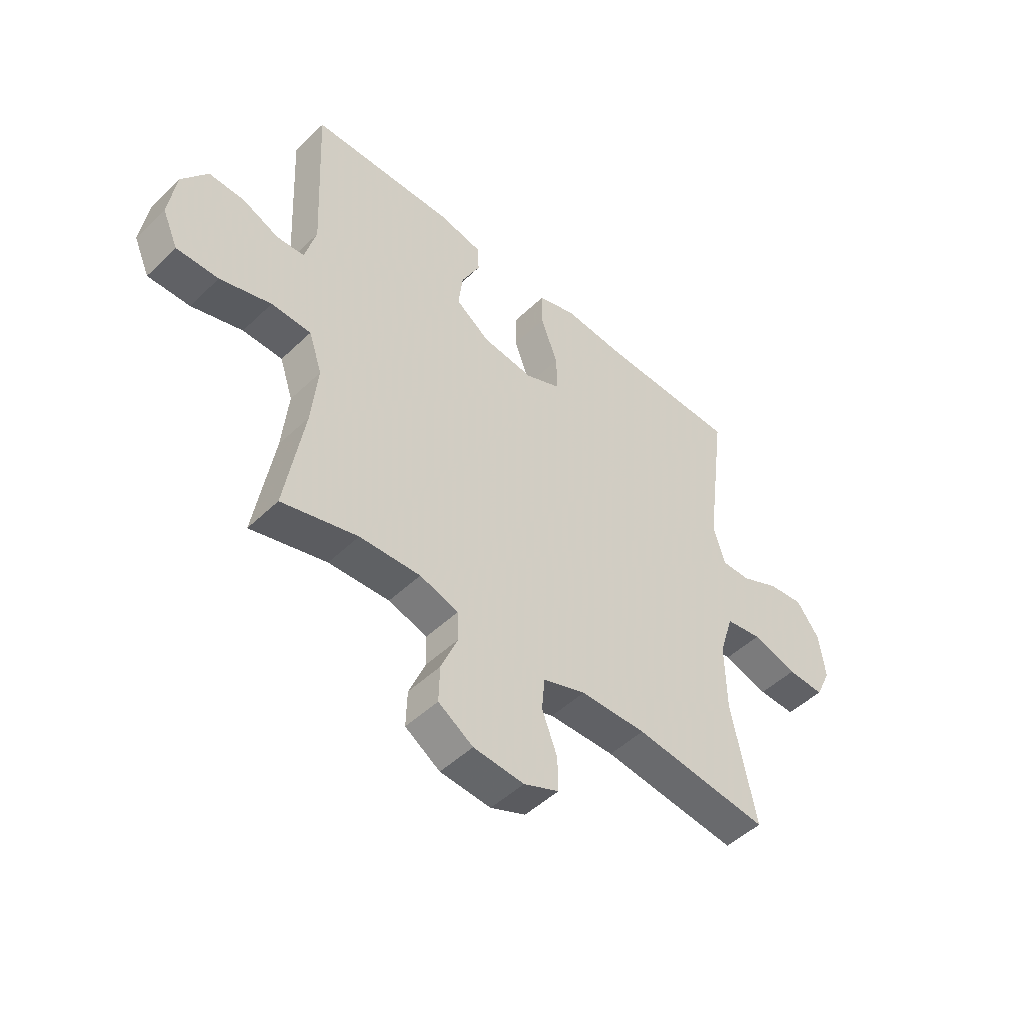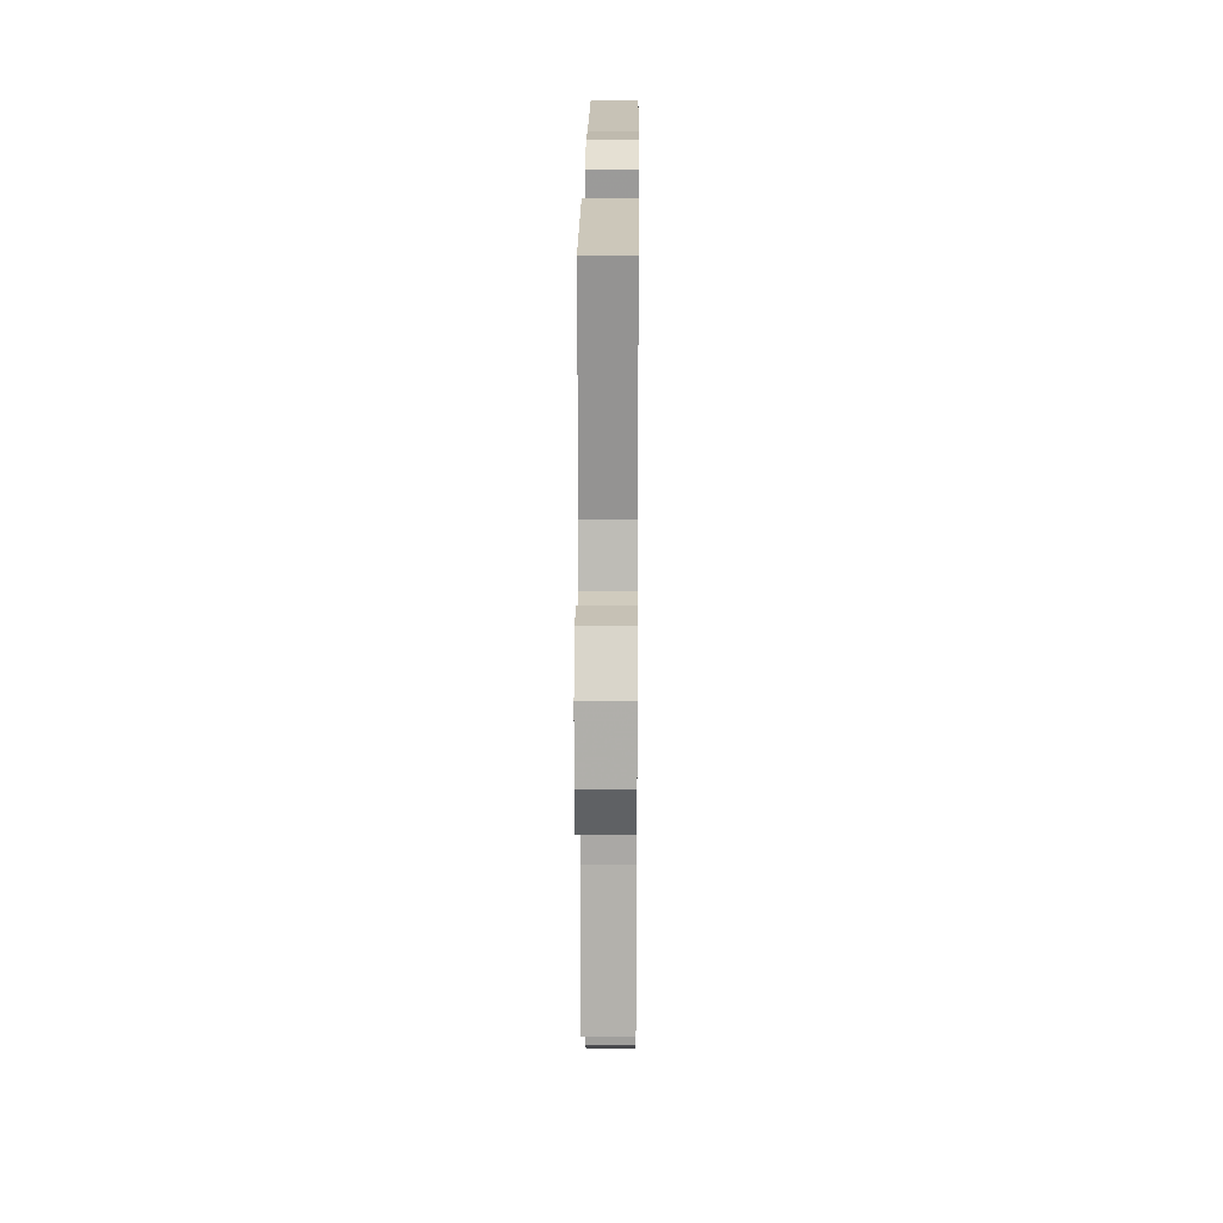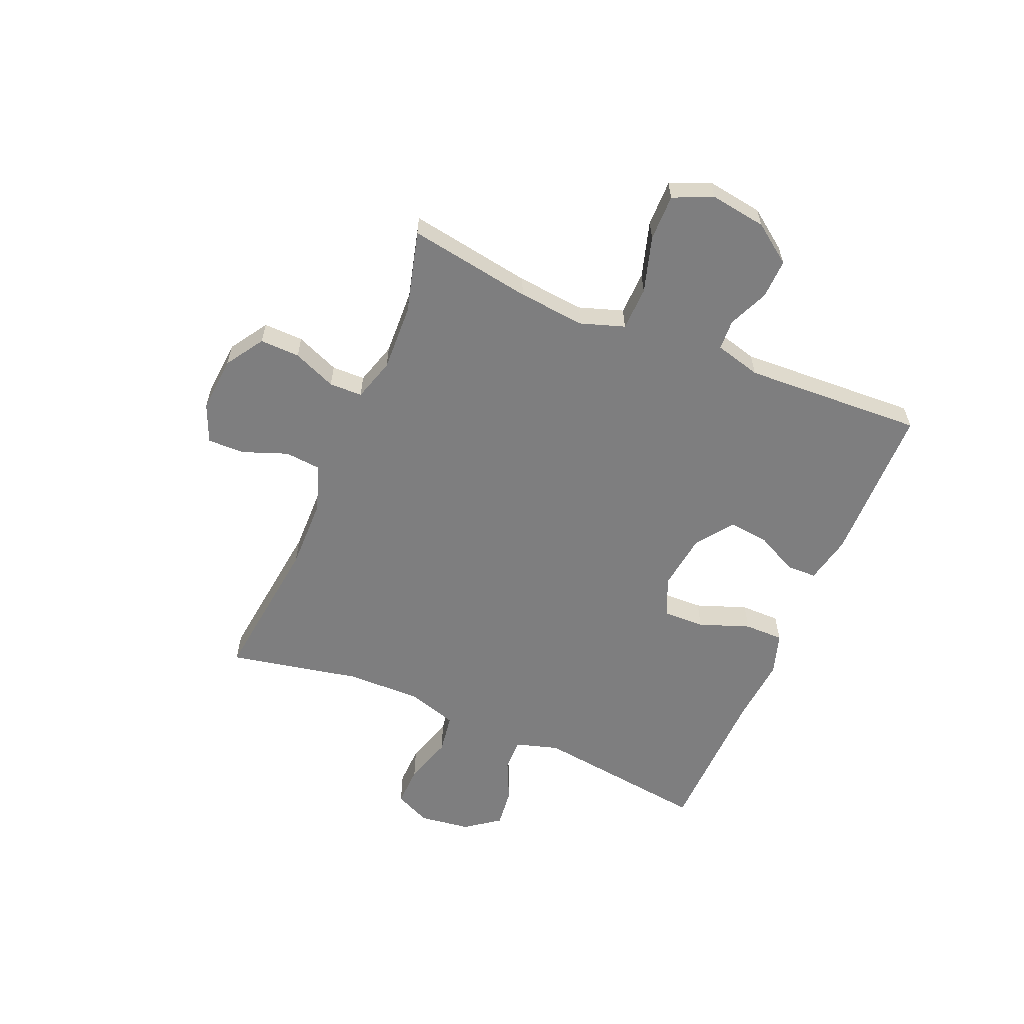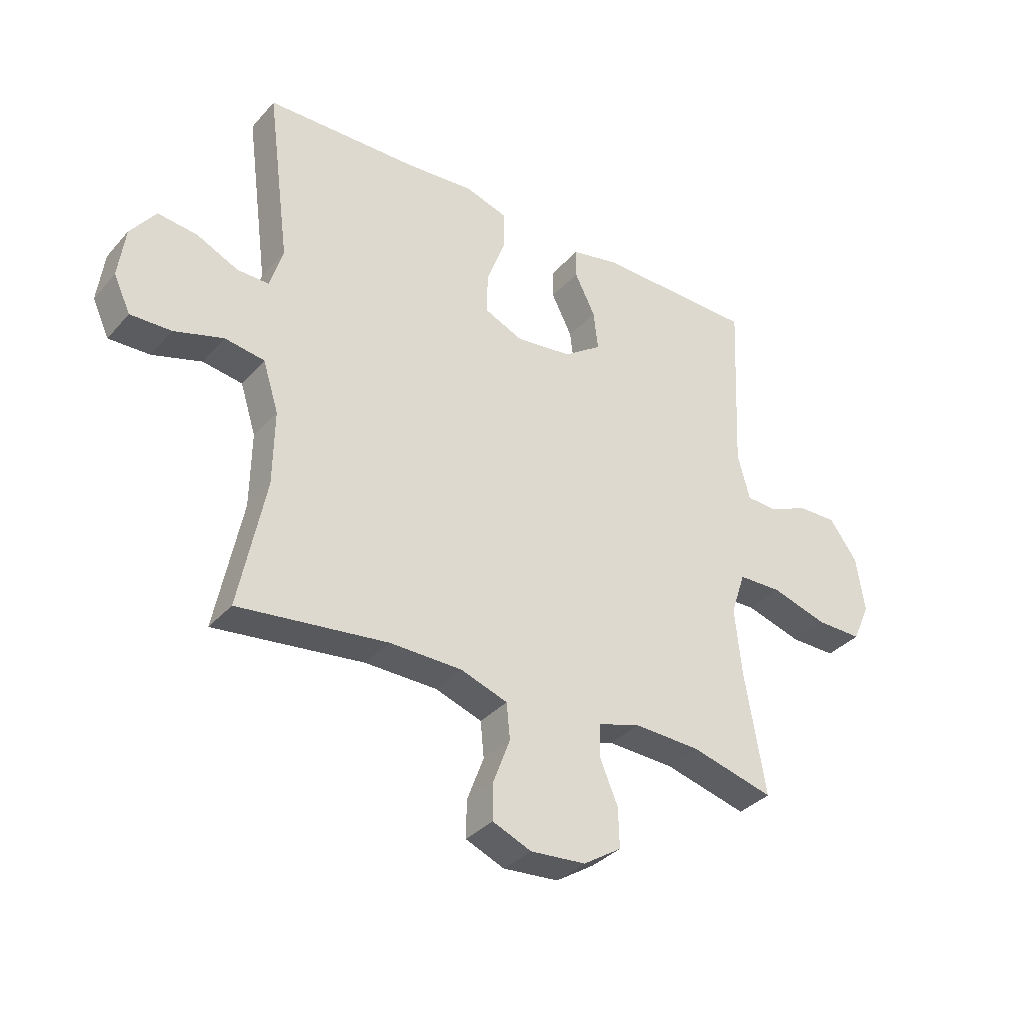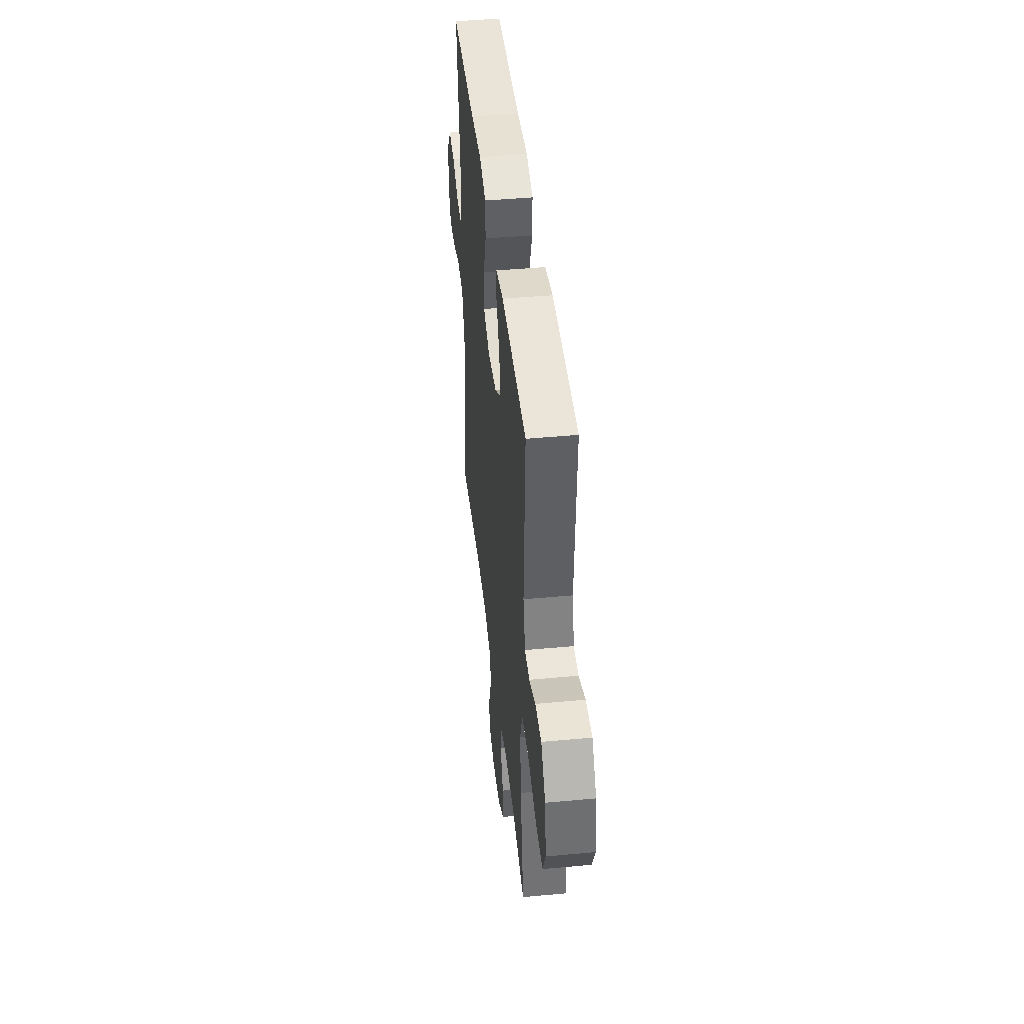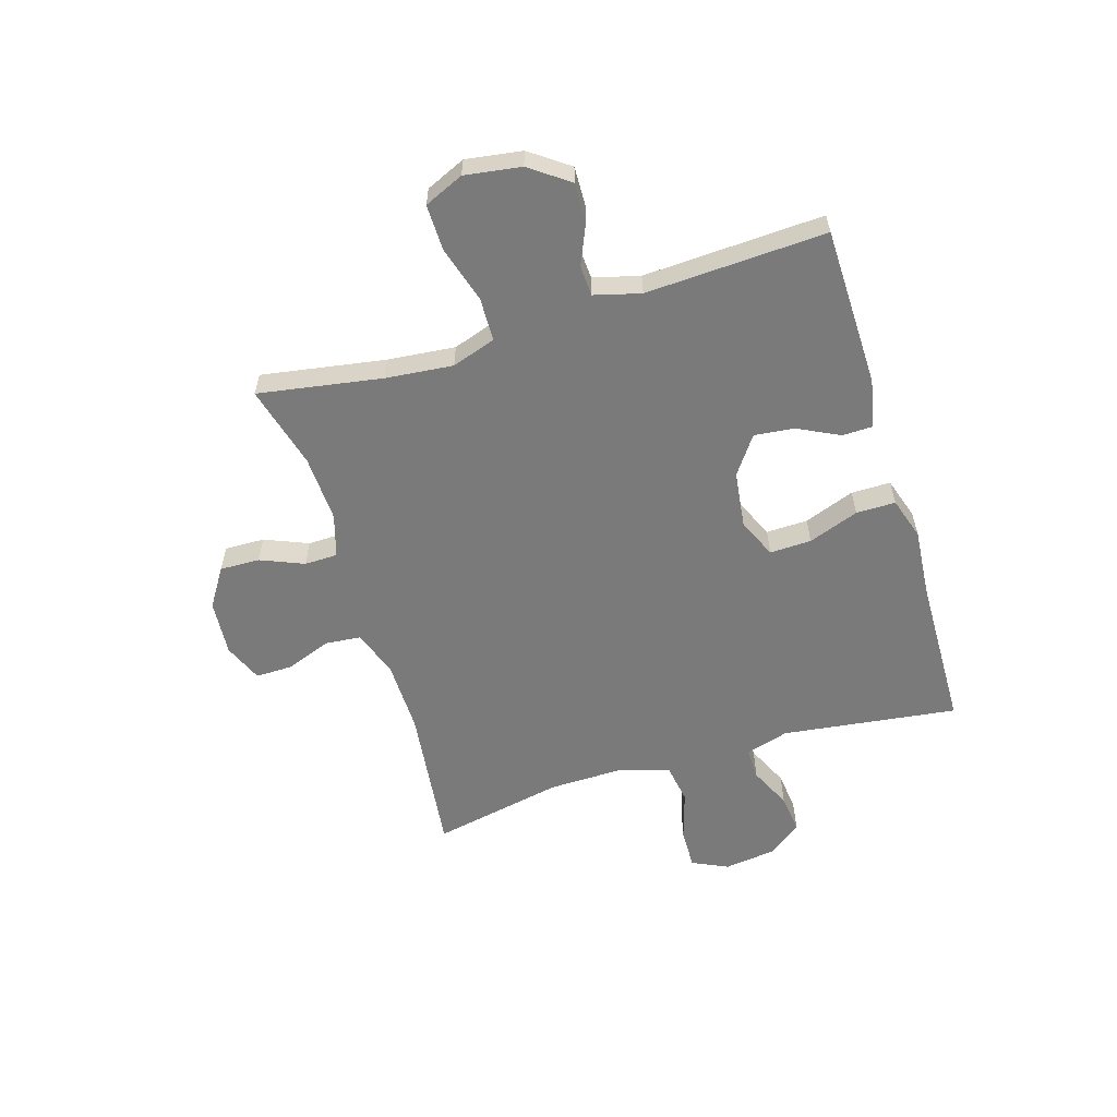
<metadata>
{"format":"obj","ext":"obj","renderer":"f3d","projection":"perspective","resolution":1024,"background":"white","views":[{"elev":-48.9,"azim":-43.4,"up":"+Z"},{"elev":20.4,"azim":-89.5,"up":"+Z"},{"elev":-59.4,"azim":-112.9,"up":"+Y"},{"elev":-34.9,"azim":144.9,"up":"+Z"},{"elev":44.4,"azim":-96.2,"up":"+Z"},{"elev":-58.1,"azim":-72.9,"up":"+Y"}]}
</metadata>
<code>
v -0.5 0.07 -0.5
v -0.463 0.07 -0.28
v -0.451 0.07 -0.16
v -0.477 0.07 -0.082
v -0.555 0.07 -0.08
v -0.655 0.07 -0.11
v -0.737 0.07 -0.111
v -0.768 0.07 -0.041
v -0.753 0.07 0.059
v -0.703 0.07 0.128
v -0.633 0.07 0.126
v -0.561 0.07 0.095
v -0.507 0.07 0.098
v -0.485 0.07 0.18
v -0.5 0.07 0.5
v -0.216 0.07 0.505
v -0.13 0.07 0.487
v -0.129 0.07 0.433
v -0.166 0.07 0.359
v -0.174 0.07 0.288
v -0.107 0.07 0.24
v -0.006 0.07 0.227
v 0.064 0.07 0.258
v 0.062 0.07 0.332
v 0.029 0.07 0.422
v 0.029 0.07 0.492
v 0.104 0.07 0.516
v 0.224 0.07 0.506
v 0.5 0.07 0.5
v 0.459 0.07 0.188
v 0.482 0.07 0.111
v 0.539 0.07 0.112
v 0.614 0.07 0.147
v 0.684 0.07 0.155
v 0.729 0.07 0.094
v 0.741 0.07 0.003
v 0.711 0.07 -0.061
v 0.638 0.07 -0.059
v 0.55 0.07 -0.032
v 0.479 0.07 -0.043
v 0.451 0.07 -0.132
v 0.453 0.07 -0.266
v 0.5 0.07 -0.5
v 0.234 0.07 -0.468
v 0.105 0.07 -0.47
v 0.021 0.07 -0.499
v 0.015 0.07 -0.563
v 0.045 0.07 -0.643
v 0.046 0.07 -0.709
v -0.023 0.07 -0.738
v -0.122 0.07 -0.73
v -0.19 0.07 -0.686
v -0.188 0.07 -0.615
v -0.156 0.07 -0.538
v -0.157 0.07 -0.479
v -0.233 0.07 -0.456
v -0.352 0.07 -0.461
v -0.5 0 -0.5
v -0.463 0 -0.28
v -0.451 0 -0.16
v -0.477 0 -0.082
v -0.555 0 -0.08
v -0.655 0 -0.11
v -0.737 0 -0.111
v -0.768 0 -0.041
v -0.753 0 0.059
v -0.703 0 0.128
v -0.633 0 0.126
v -0.561 0 0.095
v -0.507 0 0.098
v -0.485 0 0.18
v -0.5 0 0.5
v -0.216 0 0.505
v -0.13 0 0.487
v -0.129 0 0.433
v -0.166 0 0.359
v -0.174 0 0.288
v -0.107 0 0.24
v -0.006 0 0.227
v 0.064 0 0.258
v 0.062 0 0.332
v 0.029 0 0.422
v 0.029 0 0.492
v 0.104 0 0.516
v 0.224 0 0.506
v 0.5 0 0.5
v 0.459 0 0.188
v 0.482 0 0.111
v 0.539 0 0.112
v 0.614 0 0.147
v 0.684 0 0.155
v 0.729 0 0.094
v 0.741 0 0.003
v 0.711 0 -0.061
v 0.638 0 -0.059
v 0.55 0 -0.032
v 0.479 0 -0.043
v 0.451 0 -0.132
v 0.453 0 -0.266
v 0.5 0 -0.5
v 0.234 0 -0.468
v 0.105 0 -0.47
v 0.021 0 -0.499
v 0.015 0 -0.563
v 0.045 0 -0.643
v 0.046 0 -0.709
v -0.023 0 -0.738
v -0.122 0 -0.73
v -0.19 0 -0.686
v -0.188 0 -0.615
v -0.156 0 -0.538
v -0.157 0 -0.479
v -0.233 0 -0.456
v -0.352 0 -0.461
f 51 52 53 54
f 51 54 55
f 50 51 55
f 47 48 49 50
f 46 47 50 55
f 45 46 55 56
f 42 43 44
f 41 42 44 45
f 40 41 45 56
f 36 37 38 39
f 36 39 40
f 35 36 40
f 32 33 34 35
f 31 32 35 40
f 30 31 40 56
f 28 29 30 56
f 24 25 26 27
f 23 24 27 28
f 16 17 18 19
f 14 15 16 19
f 13 14 19 20
f 9 10 11 12
f 9 12 13
f 8 9 13
f 5 6 7 8
f 4 5 8 13
f 3 4 13 20
f 57 1 2
f 23 28 56 57
f 22 23 57 2
f 21 22 2 3
f 3 20 21
f 111 110 109 108
f 112 111 108
f 112 108 107
f 107 106 105 104
f 112 107 104 103
f 113 112 103 102
f 101 100 99
f 102 101 99 98
f 113 102 98 97
f 96 95 94 93
f 97 96 93
f 97 93 92
f 92 91 90 89
f 97 92 89 88
f 113 97 88 87
f 113 87 86 85
f 84 83 82 81
f 85 84 81 80
f 76 75 74 73
f 76 73 72 71
f 77 76 71 70
f 69 68 67 66
f 70 69 66
f 70 66 65
f 65 64 63 62
f 70 65 62 61
f 77 70 61 60
f 59 58 114
f 114 113 85 80
f 59 114 80 79
f 60 59 79 78
f 78 77 60
f 1 58 59 2
f 2 59 60 3
f 3 60 61 4
f 4 61 62 5
f 5 62 63 6
f 6 63 64 7
f 7 64 65 8
f 8 65 66 9
f 9 66 67 10
f 10 67 68 11
f 11 68 69 12
f 12 69 70 13
f 13 70 71 14
f 14 71 72 15
f 15 72 73 16
f 16 73 74 17
f 17 74 75 18
f 18 75 76 19
f 19 76 77 20
f 20 77 78 21
f 21 78 79 22
f 22 79 80 23
f 23 80 81 24
f 24 81 82 25
f 25 82 83 26
f 26 83 84 27
f 27 84 85 28
f 28 85 86 29
f 29 86 87 30
f 30 87 88 31
f 31 88 89 32
f 32 89 90 33
f 33 90 91 34
f 34 91 92 35
f 35 92 93 36
f 36 93 94 37
f 37 94 95 38
f 38 95 96 39
f 39 96 97 40
f 40 97 98 41
f 41 98 99 42
f 42 99 100 43
f 43 100 101 44
f 44 101 102 45
f 45 102 103 46
f 46 103 104 47
f 47 104 105 48
f 48 105 106 49
f 49 106 107 50
f 50 107 108 51
f 51 108 109 52
f 52 109 110 53
f 53 110 111 54
f 54 111 112 55
f 55 112 113 56
f 56 113 114 57
f 57 114 58 1

</code>
